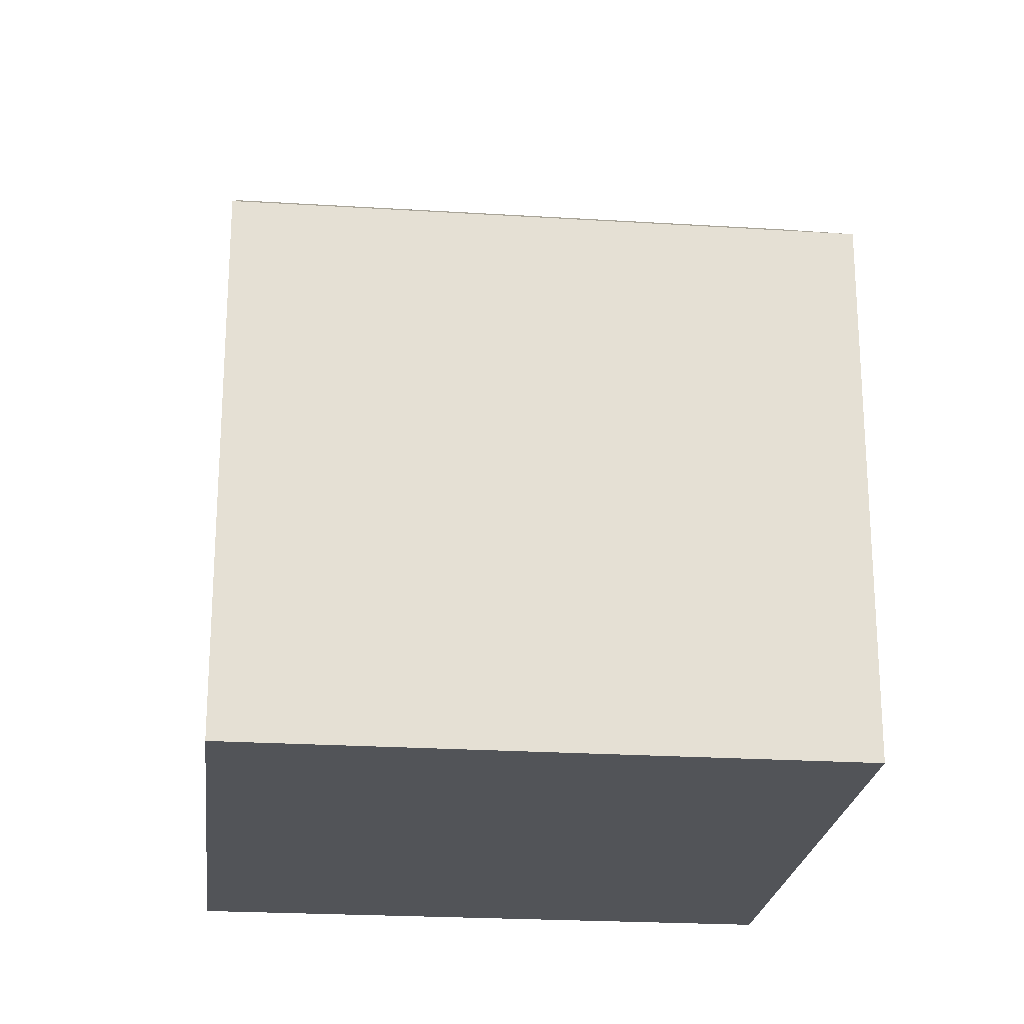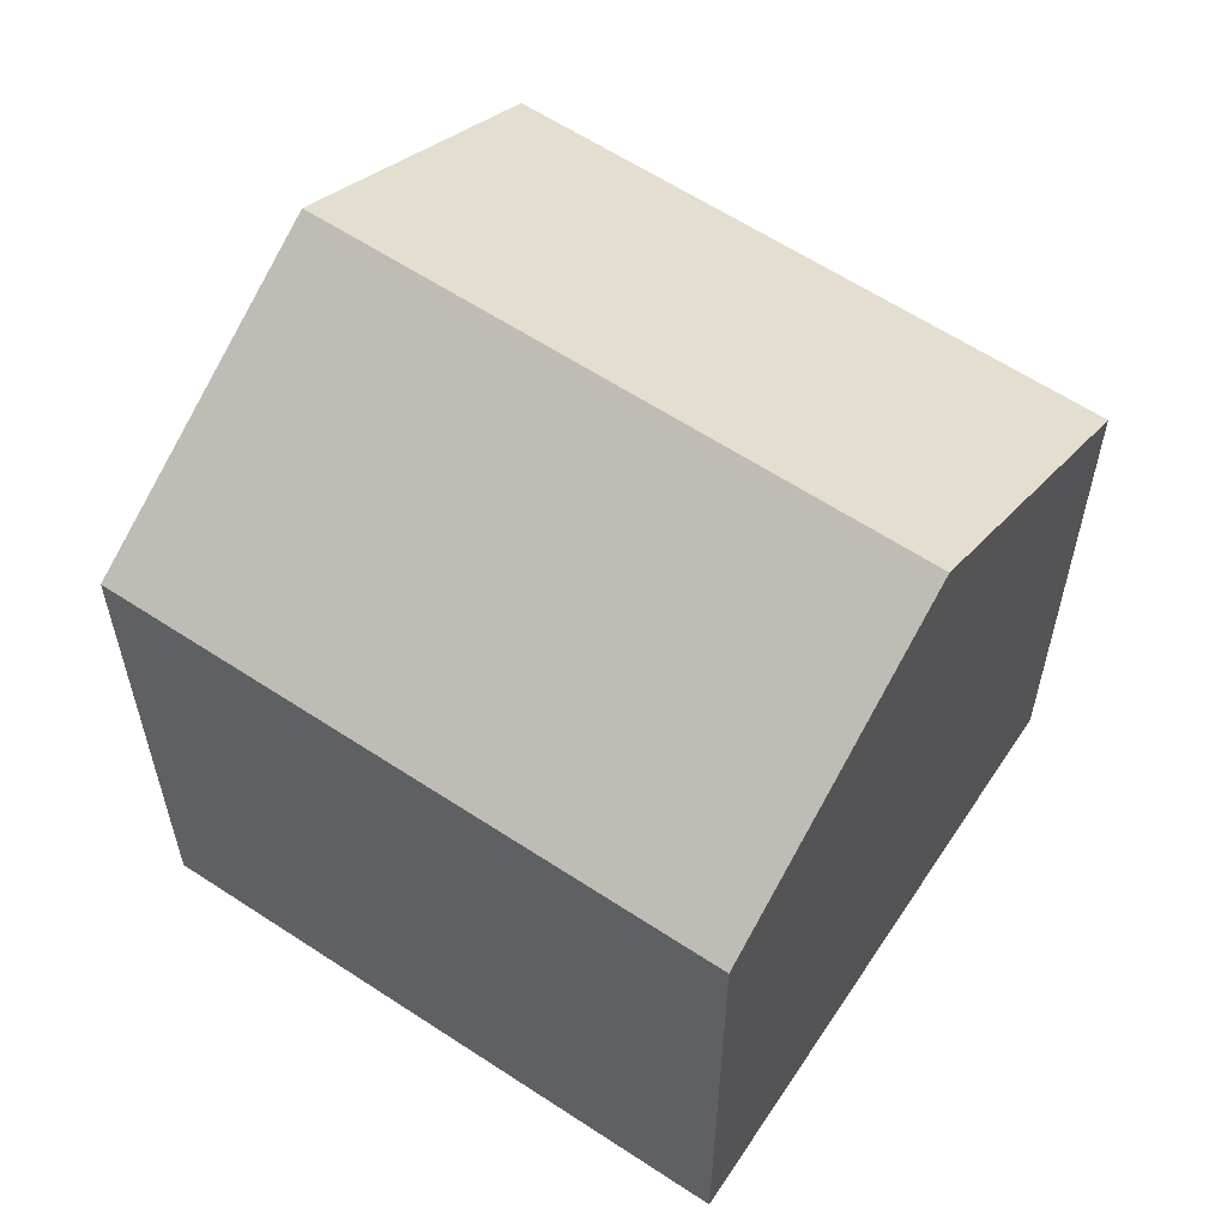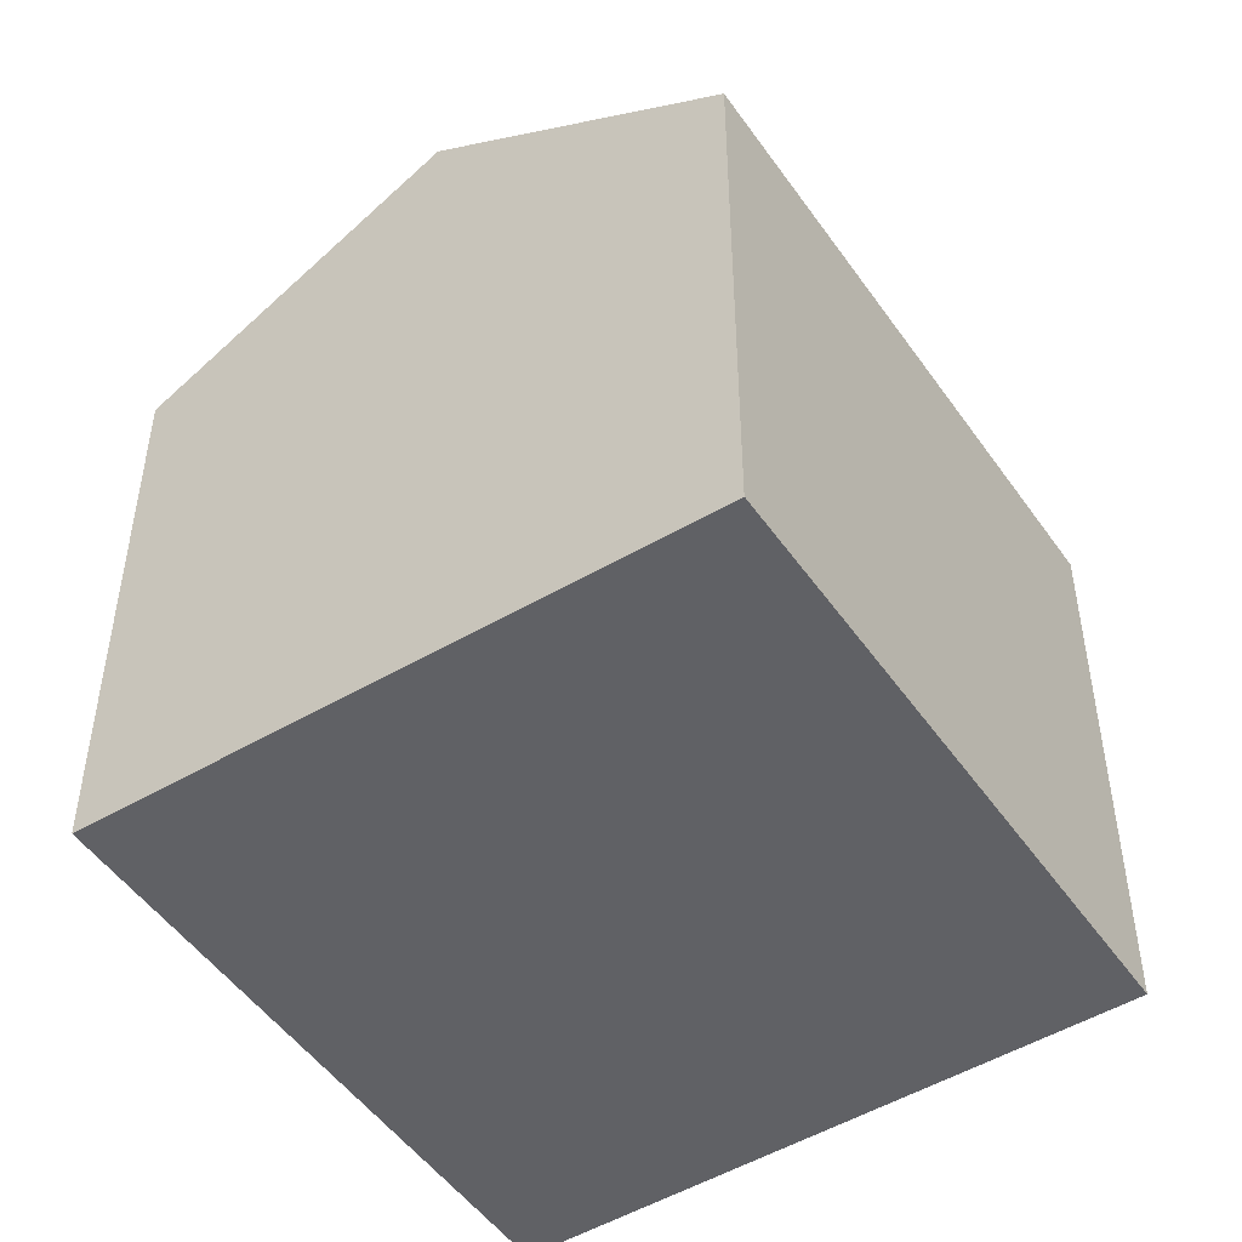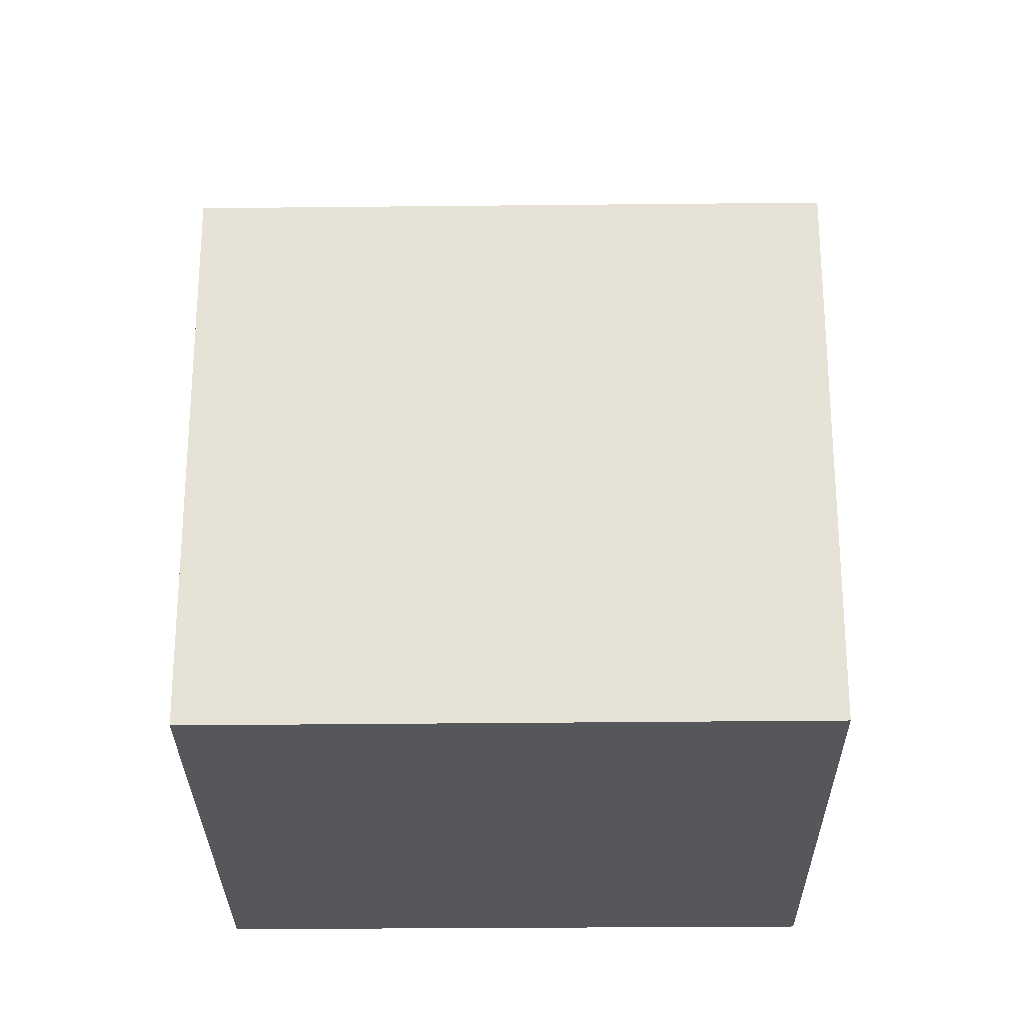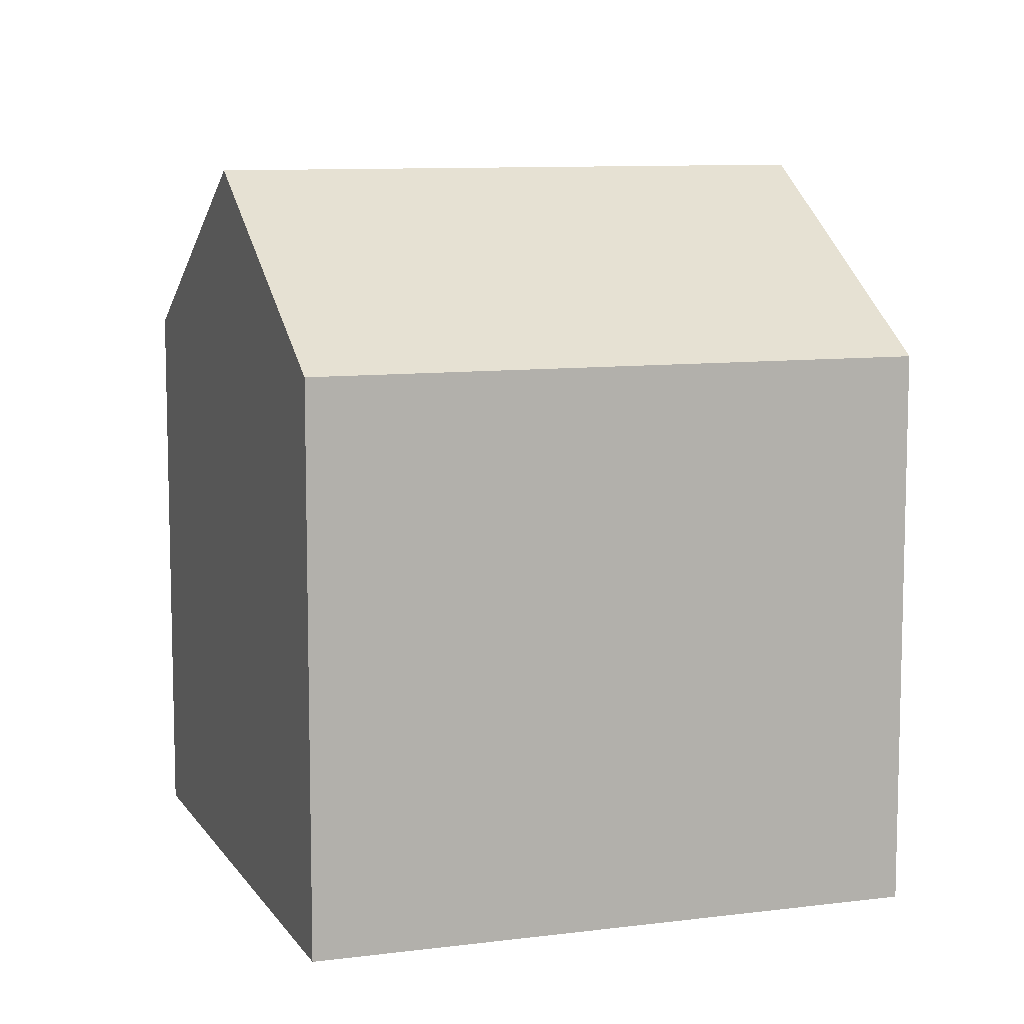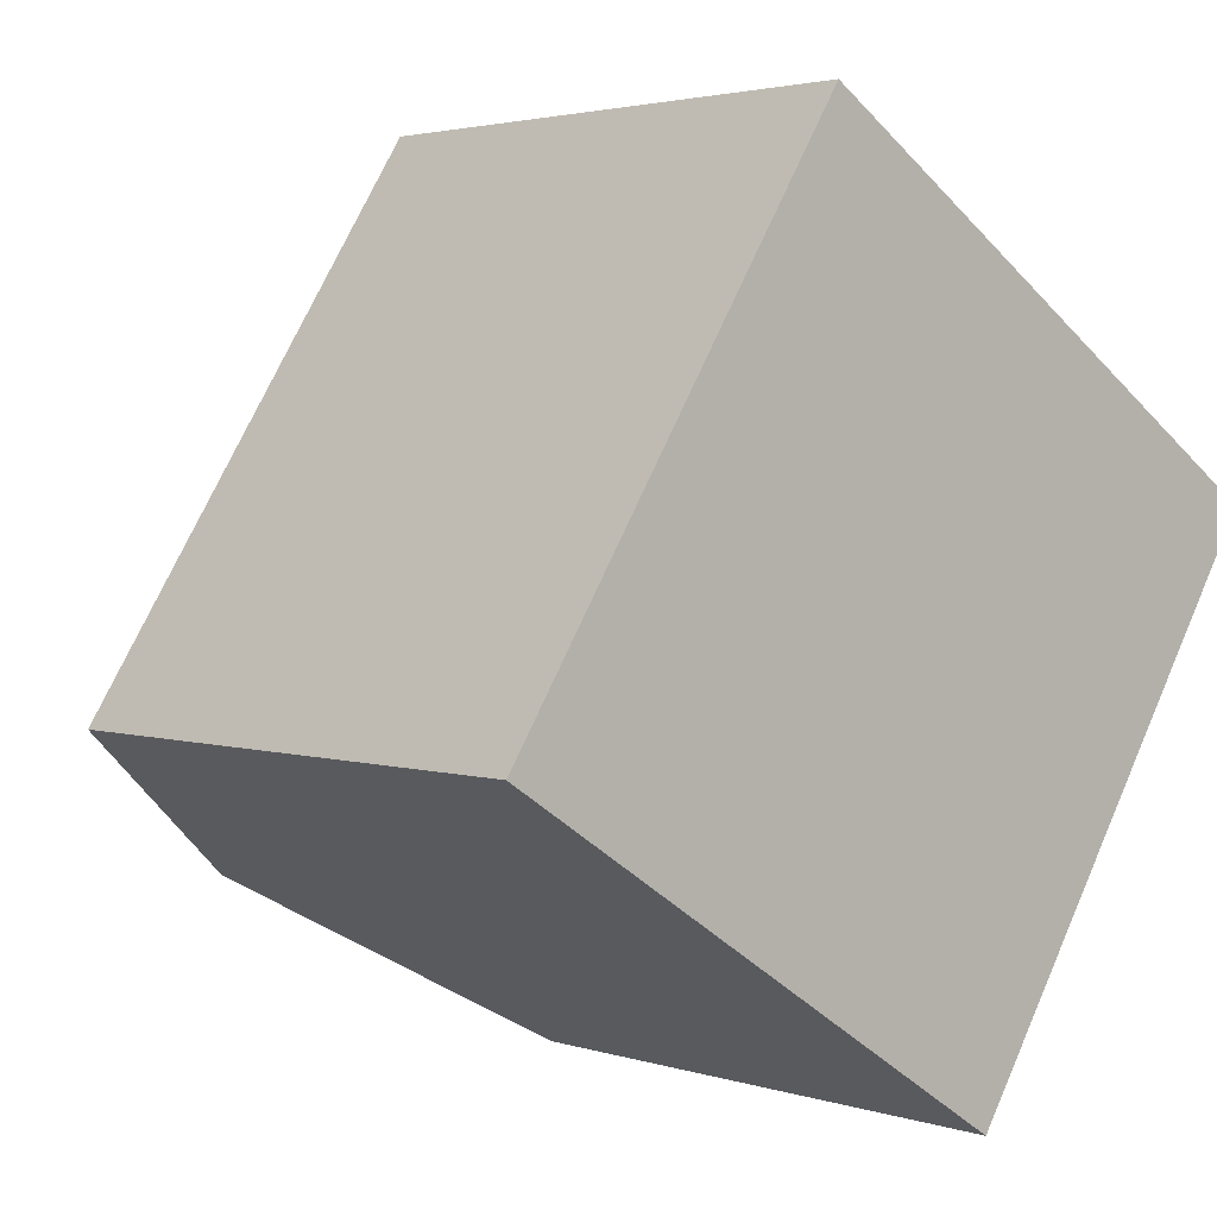
<metadata>
{"format":"obj","ext":"obj","renderer":"f3d","projection":"perspective","resolution":1024,"background":"white","views":[{"elev":-23.3,"azim":-63.4,"up":"+Y"},{"elev":60.6,"azim":-23.3,"up":"+Y"},{"elev":-50.0,"azim":66.2,"up":"+Y"},{"elev":-26.7,"azim":123.6,"up":"+Y"},{"elev":9.5,"azim":103.8,"up":"+Y"},{"elev":2.7,"azim":-41.5,"up":"+Z"}]}
</metadata>
<code>
v  5.687 16.28 -3.659
v  11.5 12.31 -7.174
v  11.4 12.31 -7.333
v  18.7 12.34 4.146
v  13.08 16.28 7.864
v  18.2 12.69 4.48
v  7.435 12.33 11.59
v  0.334 12.56 -0.215
v  0 12.33 7.547e-16
v  7.753 12.55 11.38
v  7.435 -7.098e-16 11.59
v  7.753 -6.969e-16 11.38
v  18.2 -2.743e-16 4.48
v  18.7 -2.539e-16 4.146
v  13.08 -4.815e-16 7.864
v  11.5 4.393e-16 -7.174
v  11.4 4.49e-16 -7.333
v  5.687 2.24e-16 -3.659
v  0.334 1.317e-17 -0.215
v  0 0 0
g defaultobject
f 1 2 3
f 2 1 4
f 4 1 5
f 4 5 6
f 7 8 9
f 8 7 1
f 1 7 5
f 5 7 10
f 10 6 5
f 6 10 7
f 6 7 11
f 6 11 4
f 4 11 12
f 4 12 13
f 4 13 14
f 13 12 15
f 14 2 4
f 2 14 16
f 2 16 3
f 3 16 17
f 17 1 3
f 1 17 8
f 8 17 18
f 8 18 9
f 9 18 19
f 9 19 20
f 20 7 9
f 7 20 11
f 16 18 17
f 18 16 14
f 18 14 13
f 18 13 15
f 18 15 19
f 19 15 12
f 19 12 20
f 20 12 11

</code>
